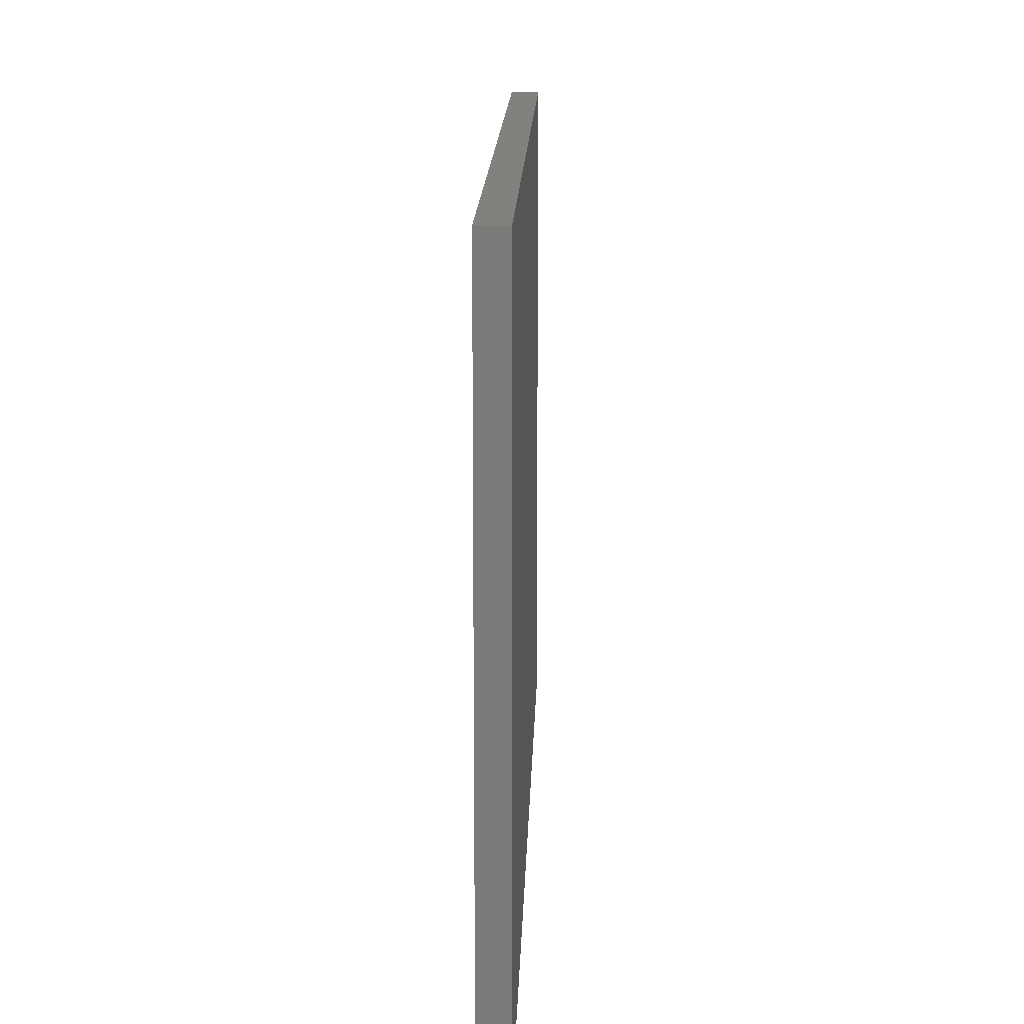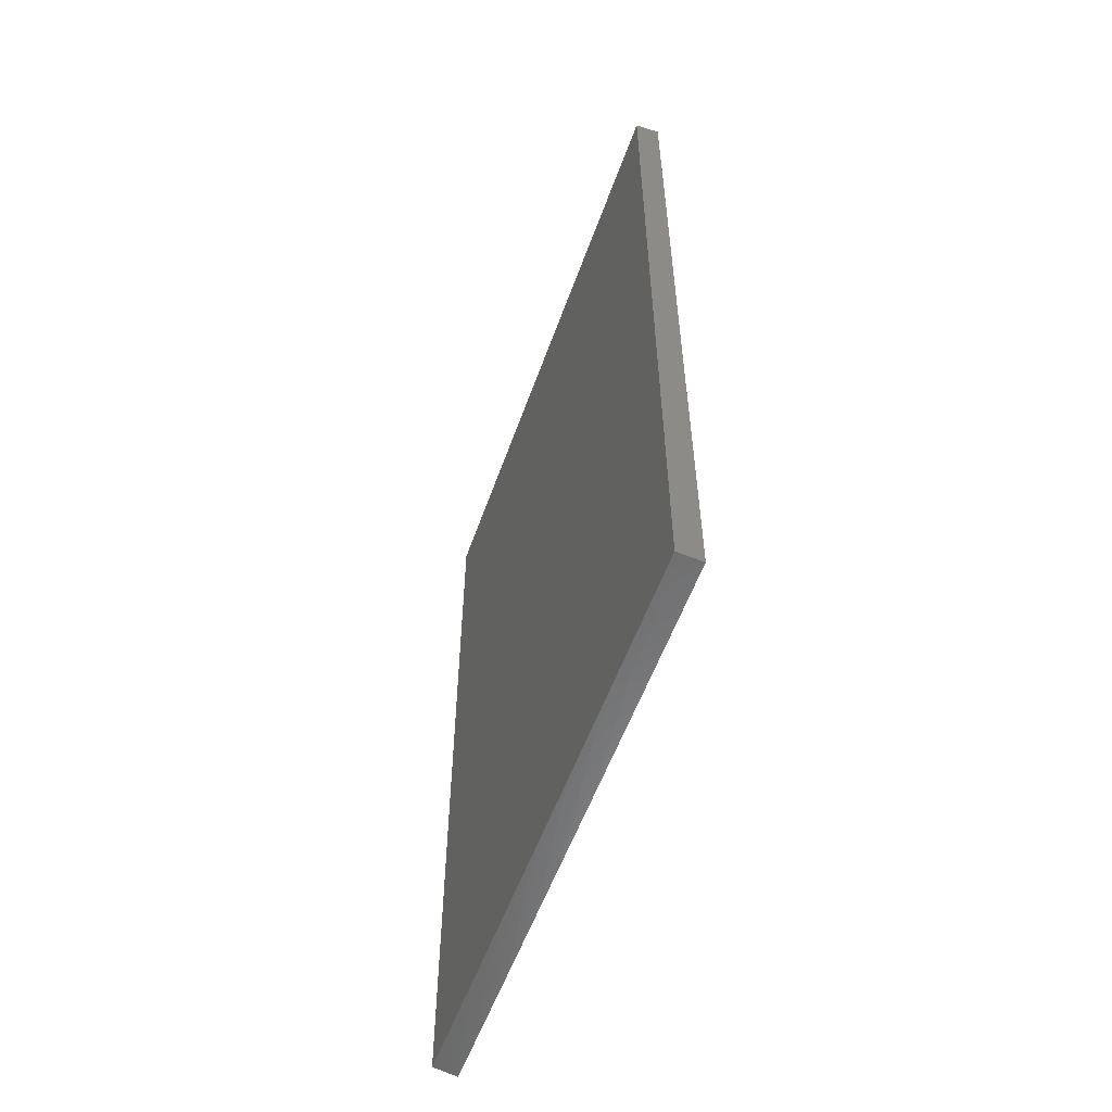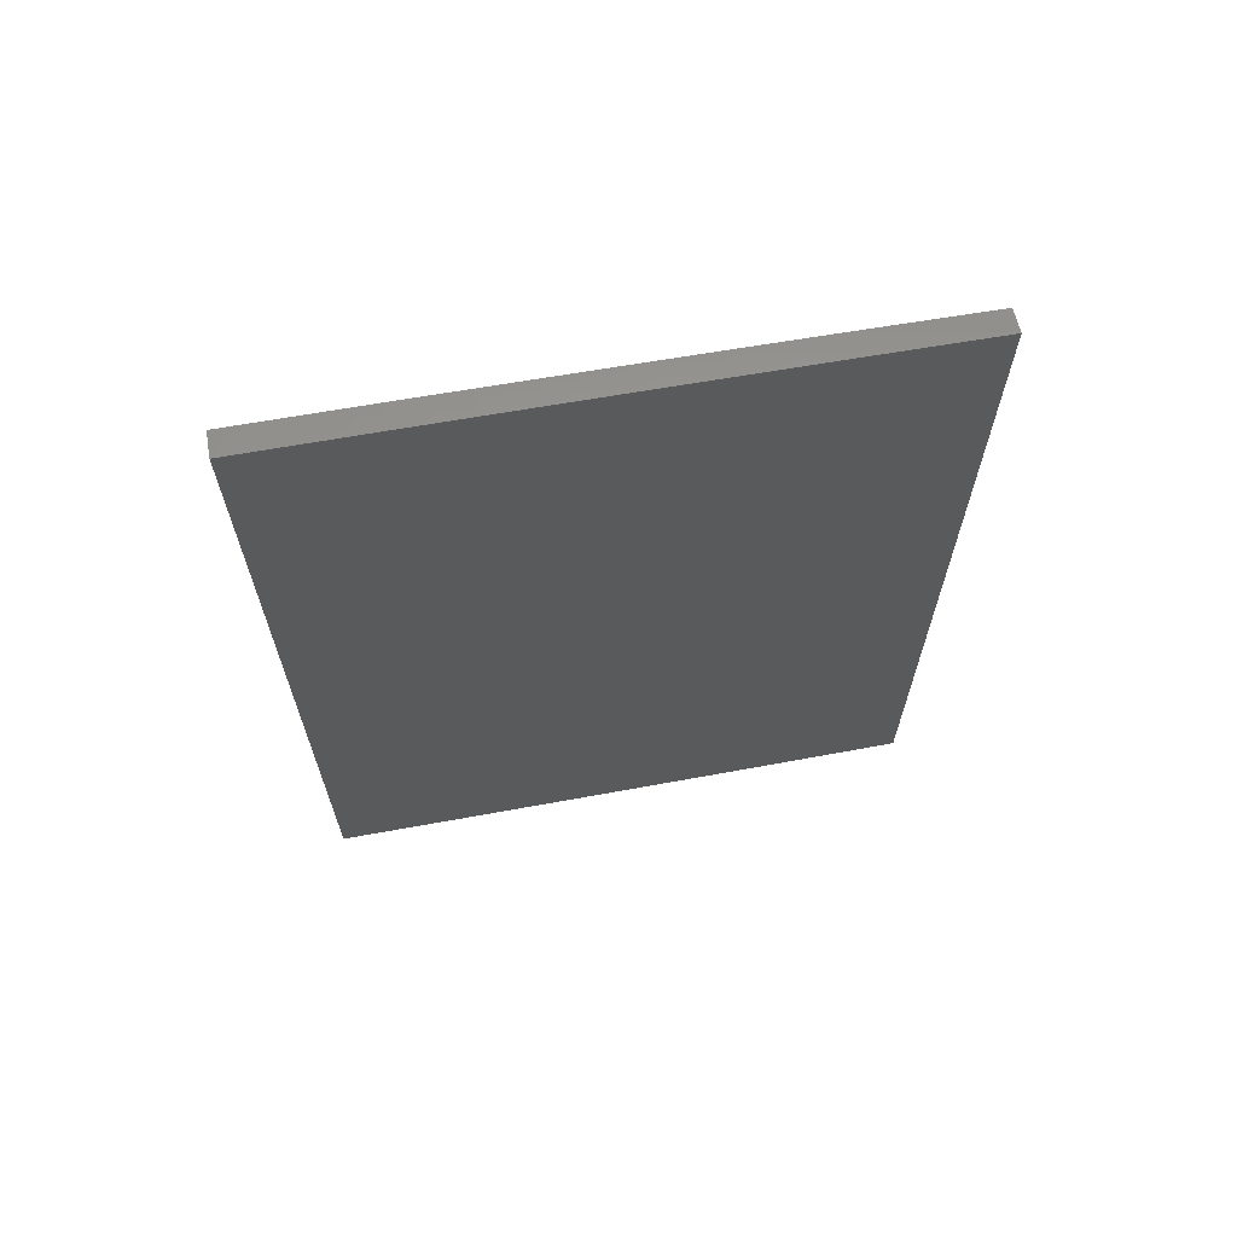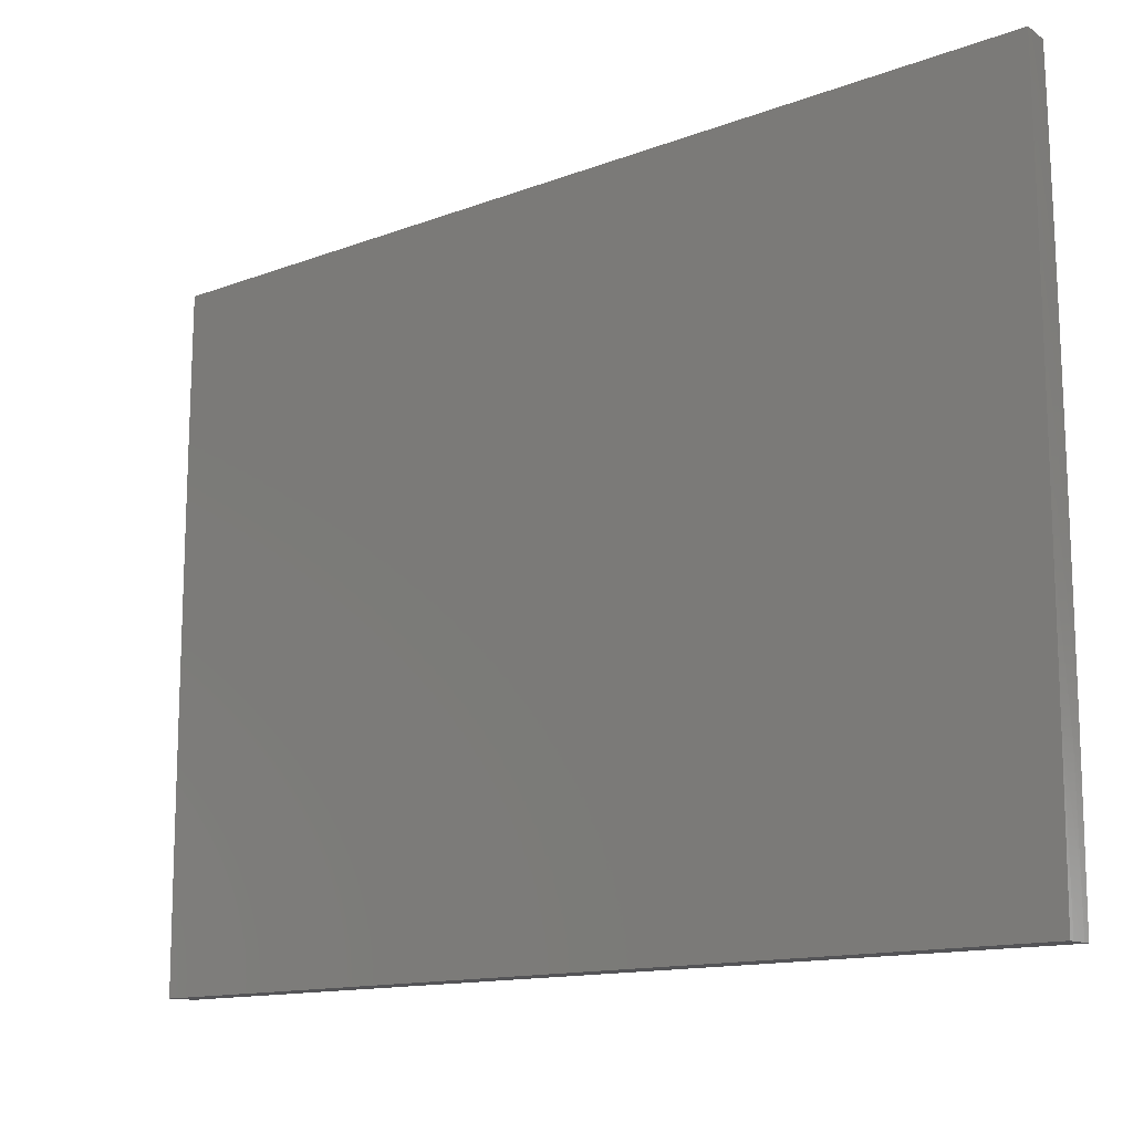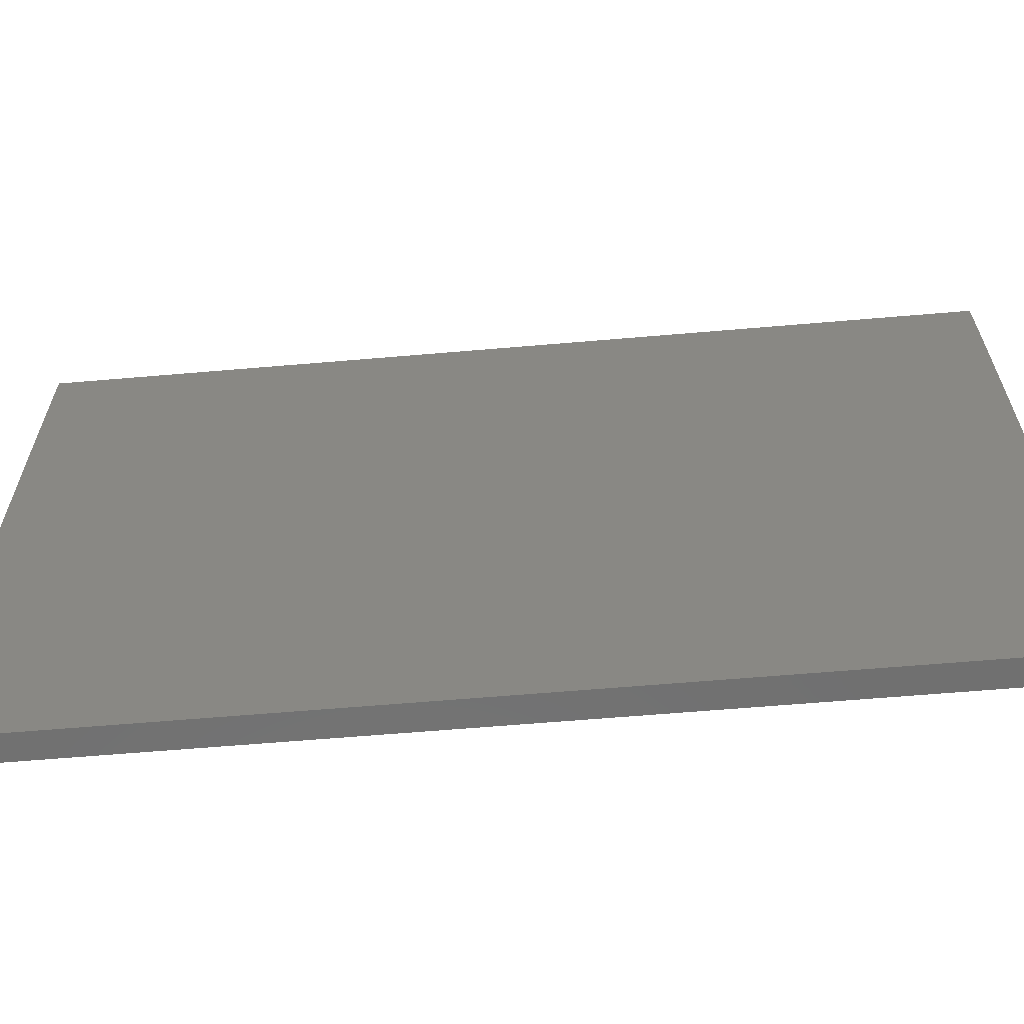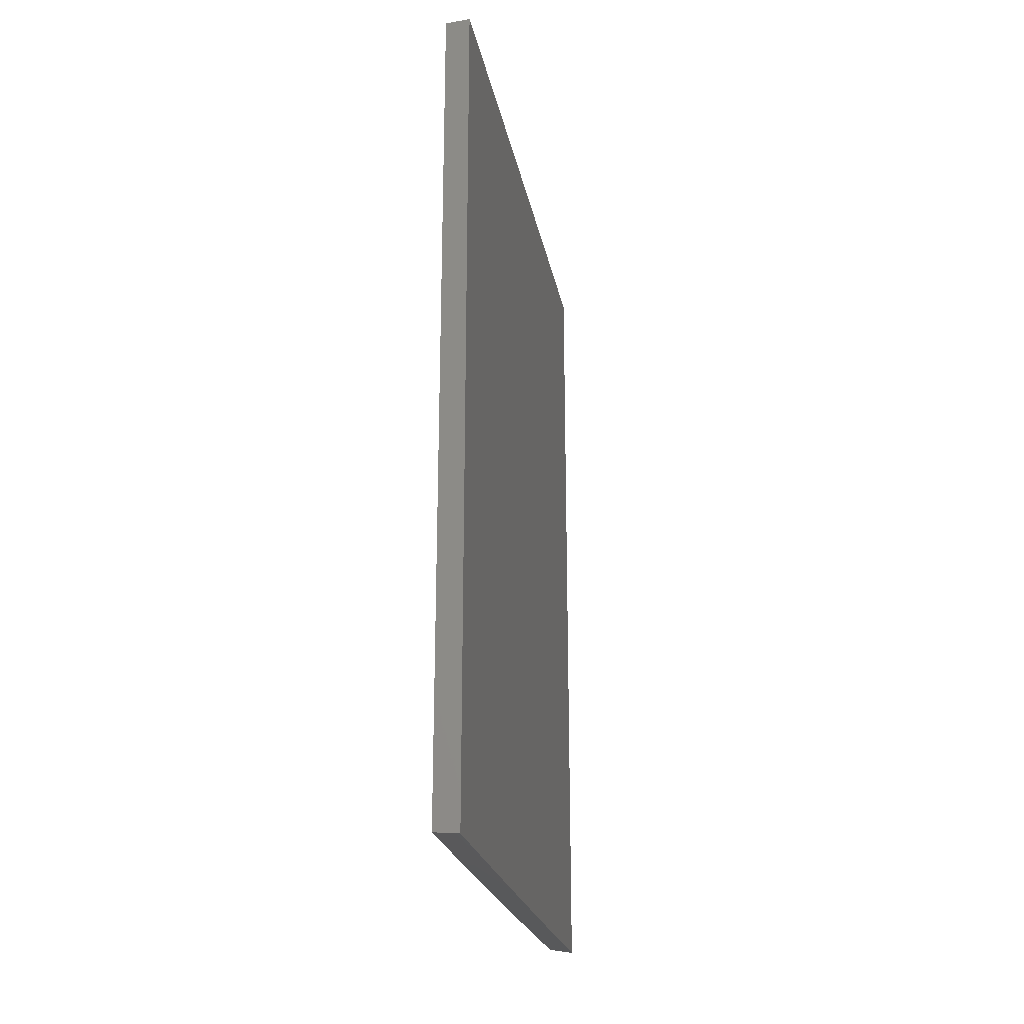
<metadata>
{"format":"stl","ext":"stl","renderer":"f3d","projection":"perspective","resolution":1024,"background":"white","views":[{"elev":15.3,"azim":-178.3,"up":"+Z"},{"elev":-56.4,"azim":160.4,"up":"+Y"},{"elev":65.9,"azim":-100.3,"up":"+Y"},{"elev":-12.5,"azim":-47.7,"up":"+Z"},{"elev":-61.9,"azim":-85.0,"up":"+Z"},{"elev":-23.5,"azim":-169.2,"up":"+Y"}]}
</metadata>
<code>
# stl→obj: 102 verts, 200 faces
v 28.76 85.19 360
v 30 85.06 362.4
v 30 85.07 360
v 28.57 85.19 367.7
v 25.89 85.44 360
v 25.72 85.44 367.7
v 27.78 85.27 360
v 25 85.5 360
v 25 85.49 367.7
v 30 85.05 367.7
v 25.2 85.44 385.4
v 25 85.48 371.6
v 25 85.45 385.4
v 30 85.02 375.1
v 28 85.19 385.4
v 30 84.99 385.4
v 30 84.95 390.5
v 25 85.33 408
v 25 85.22 423.1
v 30 84.02 466.8
v 25.93 84.44 480
v 26.76 84.31 480
v 30 84.12 462
v 30 84.28 452.3
v 25 84.74 470.5
v 25 84.66 475.2
v 30 84.38 445.3
v 30 84.5 436.6
v 25 84.88 459.6
v 25 84.81 464.7
v 30 84.54 433.3
v 30 83.75 479.5
v 29.88 83.76 480
v 30 83.74 480
v 25 85.44 387
v 25 84.96 452.3
v 30 84.66 422.8
v 25 85.44 387.2
v 30 83.94 471.1
v 27.91 84.11 480
v 25.11 84.57 480
v 25 84.59 480
v 30 84.21 456.3
v 30 84.95 391
v 25 85.2 426.4
v 25 85.01 447.7
v 30 84.69 420.2
v 28.73 83.97 480
v 30 83.85 475
v 30 84.81 407.5
v 25 85.1 438.5
v 28.76 -85.19 360
v 30 -85.06 362.4
v 28.57 -85.19 367.7
v 30 -85.07 360
v 25.89 -85.44 360
v 27.78 -85.27 360
v 25.72 -85.44 367.7
v 25 -85.5 360
v 25 -85.49 367.7
v 30 -85.05 367.7
v 25 -85.48 371.6
v 25.2 -85.44 385.4
v 25 -85.45 385.4
v 30 -85.02 375.1
v 30 -84.99 385.4
v 28 -85.19 385.4
v 25 -85.33 408
v 30 -84.95 390.5
v 25 -85.22 423.1
v 25.93 -84.44 480
v 30 -84.02 466.8
v 26.76 -84.31 480
v 30 -84.12 462
v 25 -84.74 470.5
v 30 -84.28 452.3
v 25 -84.66 475.2
v 30 -84.38 445.3
v 25 -84.88 459.6
v 30 -84.5 436.6
v 25 -84.81 464.7
v 30 -84.54 433.3
v 30 -83.75 479.5
v 30 -83.74 480
v 29.88 -83.76 480
v 25 -85.44 387
v 25 -84.96 452.3
v 30 -84.66 422.8
v 25 -85.44 387.2
v 30 -83.94 471.1
v 27.91 -84.11 480
v 25.11 -84.57 480
v 25 -84.59 480
v 30 -84.21 456.3
v 30 -84.95 391
v 25 -85.2 426.4
v 25 -85.01 447.7
v 30 -84.69 420.2
v 28.73 -83.97 480
v 30 -83.85 475
v 30 -84.81 407.5
v 25 -85.1 438.5
f 1 2 3
f 2 1 4
f 5 6 7
f 8 6 5
f 6 8 9
f 7 4 1
f 4 7 6
f 2 4 10
f 11 12 13
f 12 11 6
f 14 15 16
f 9 12 6
f 4 11 15
f 6 11 4
f 4 14 10
f 14 4 15
f 17 18 19
f 15 17 16
f 17 15 18
f 20 21 22
f 21 20 23
f 24 25 26
f 25 24 27
f 28 29 30
f 29 28 31
f 32 33 34
f 13 35 11
f 31 36 29
f 36 31 37
f 35 38 11
f 39 22 40
f 22 39 20
f 41 26 42
f 43 26 41
f 26 43 24
f 44 19 45
f 19 44 17
f 27 30 25
f 30 27 28
f 15 38 18
f 38 15 11
f 37 46 36
f 46 37 47
f 32 48 33
f 48 32 49
f 23 41 21
f 41 23 43
f 50 45 51
f 45 50 44
f 47 51 46
f 51 47 50
f 49 40 48
f 40 49 39
f 52 53 54
f 53 52 55
f 56 57 58
f 59 58 60
f 58 59 56
f 57 54 58
f 54 57 52
f 53 61 54
f 62 63 64
f 63 62 58
f 65 66 67
f 58 62 60
f 54 67 63
f 58 54 63
f 54 65 67
f 65 54 61
f 68 69 70
f 67 69 68
f 69 67 66
f 71 72 73
f 72 71 74
f 75 76 77
f 76 75 78
f 79 80 81
f 80 79 82
f 83 84 85
f 63 86 64
f 87 82 79
f 82 87 88
f 63 89 86
f 73 90 91
f 90 73 72
f 77 92 93
f 77 94 92
f 94 77 76
f 70 95 96
f 95 70 69
f 81 78 75
f 78 81 80
f 67 89 63
f 89 67 68
f 97 88 87
f 88 97 98
f 99 83 85
f 83 99 100
f 92 74 71
f 74 92 94
f 96 101 102
f 101 96 95
f 102 98 97
f 98 102 101
f 91 100 99
f 100 91 90
f 53 2 10
f 61 10 14
f 65 14 16
f 66 16 17
f 69 17 44
f 95 44 50
f 101 50 47
f 98 47 37
f 88 37 31
f 82 31 28
f 80 28 27
f 78 27 24
f 76 24 43
f 94 43 23
f 74 23 20
f 72 20 39
f 90 39 49
f 100 49 32
f 83 32 34
f 83 34 84
f 32 83 100
f 49 100 90
f 39 90 72
f 20 72 74
f 23 74 94
f 43 94 76
f 24 76 78
f 27 78 80
f 28 80 82
f 31 82 88
f 37 88 98
f 47 98 101
f 50 101 95
f 44 95 69
f 17 69 66
f 16 66 65
f 61 14 65
f 53 10 61
f 2 53 3
f 3 53 55
f 60 9 8
f 9 60 12
f 12 62 13
f 64 13 62
f 13 64 35
f 86 38 64
f 68 18 89
f 18 68 19
f 19 70 45
f 96 45 70
f 45 96 51
f 102 51 96
f 51 102 46
f 46 97 36
f 87 36 97
f 36 87 29
f 42 77 93
f 26 77 42
f 77 26 75
f 25 75 26
f 75 25 81
f 30 81 25
f 81 30 79
f 29 79 30
f 79 29 87
f 97 46 102
f 70 19 68
f 38 89 18
f 89 38 86
f 35 64 38
f 12 60 62
f 60 8 59
f 33 84 34
f 33 85 84
f 48 85 33
f 48 99 85
f 40 99 48
f 40 91 99
f 22 91 40
f 22 73 91
f 21 73 22
f 21 71 73
f 41 71 21
f 41 92 71
f 42 92 41
f 92 42 93
f 52 3 55
f 52 1 3
f 57 1 52
f 57 7 1
f 56 7 57
f 56 5 7
f 59 5 56
f 5 59 8

</code>
